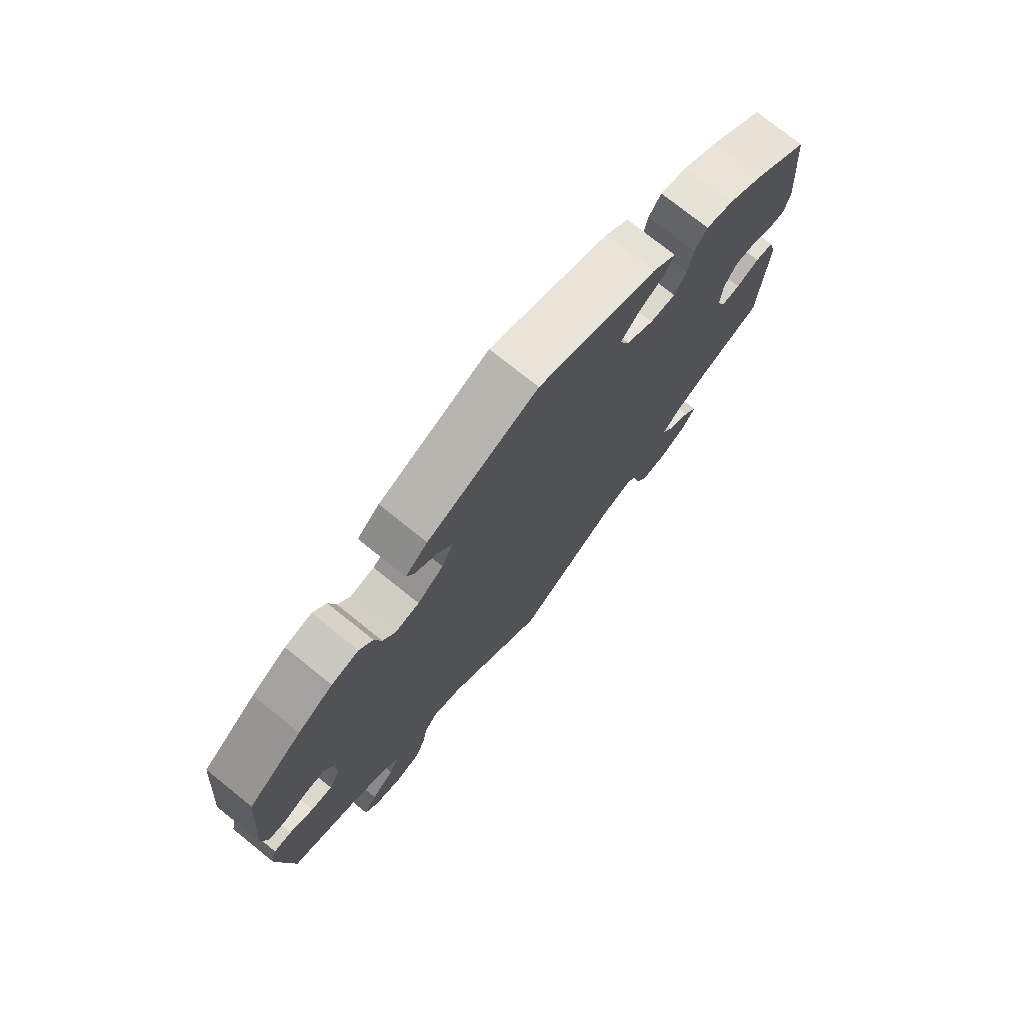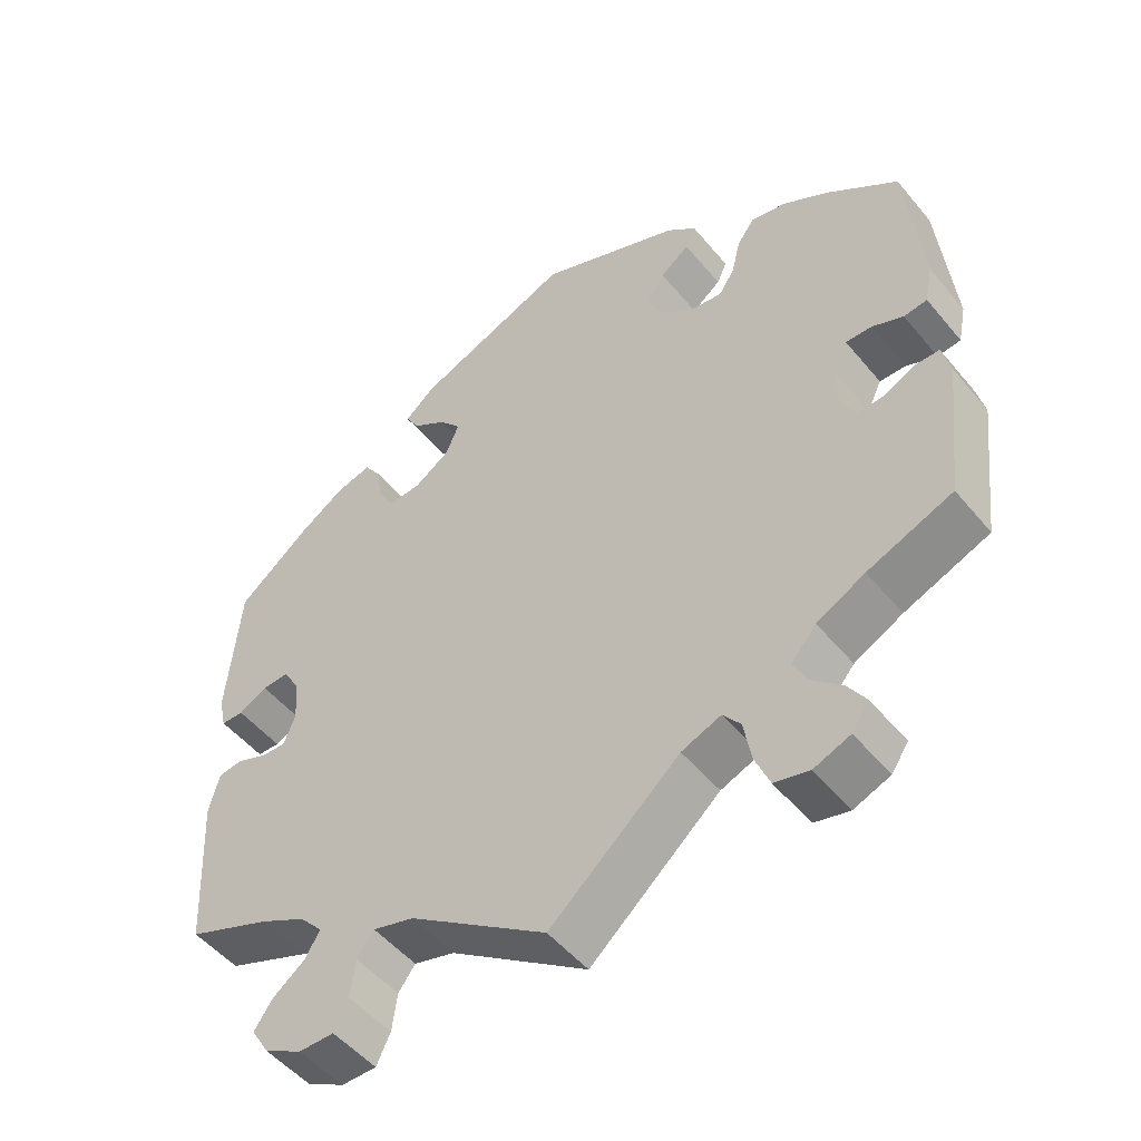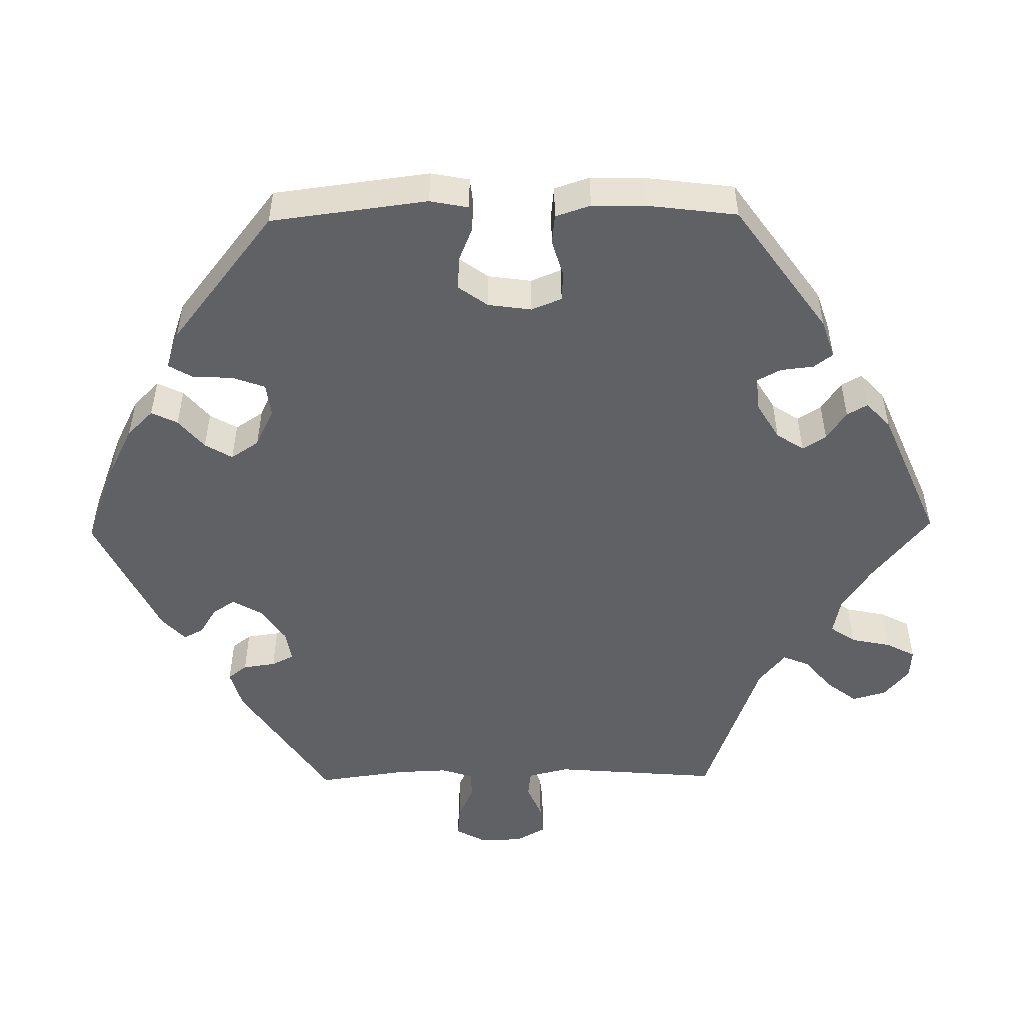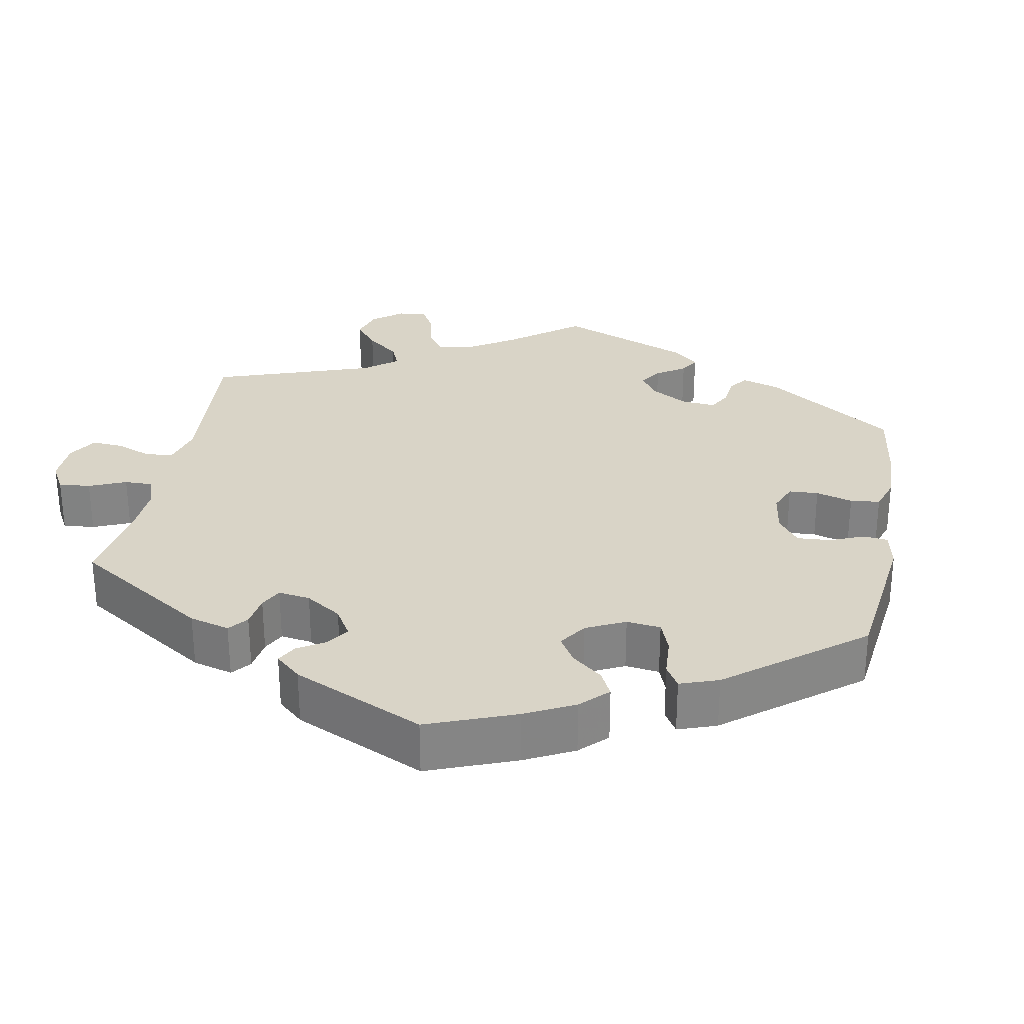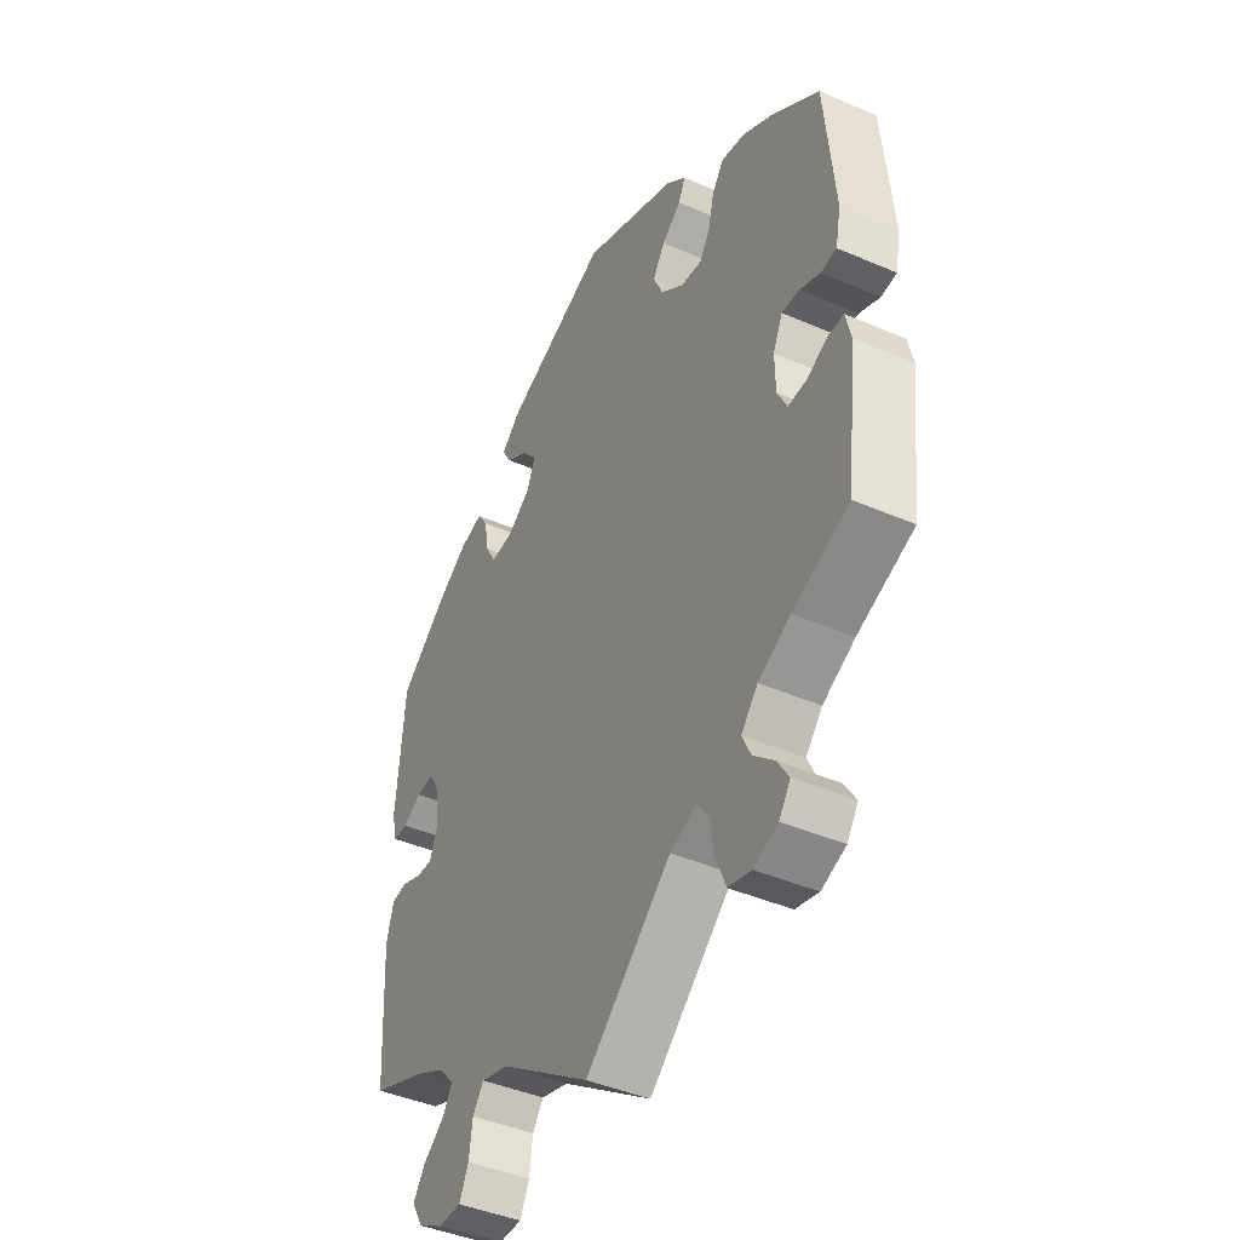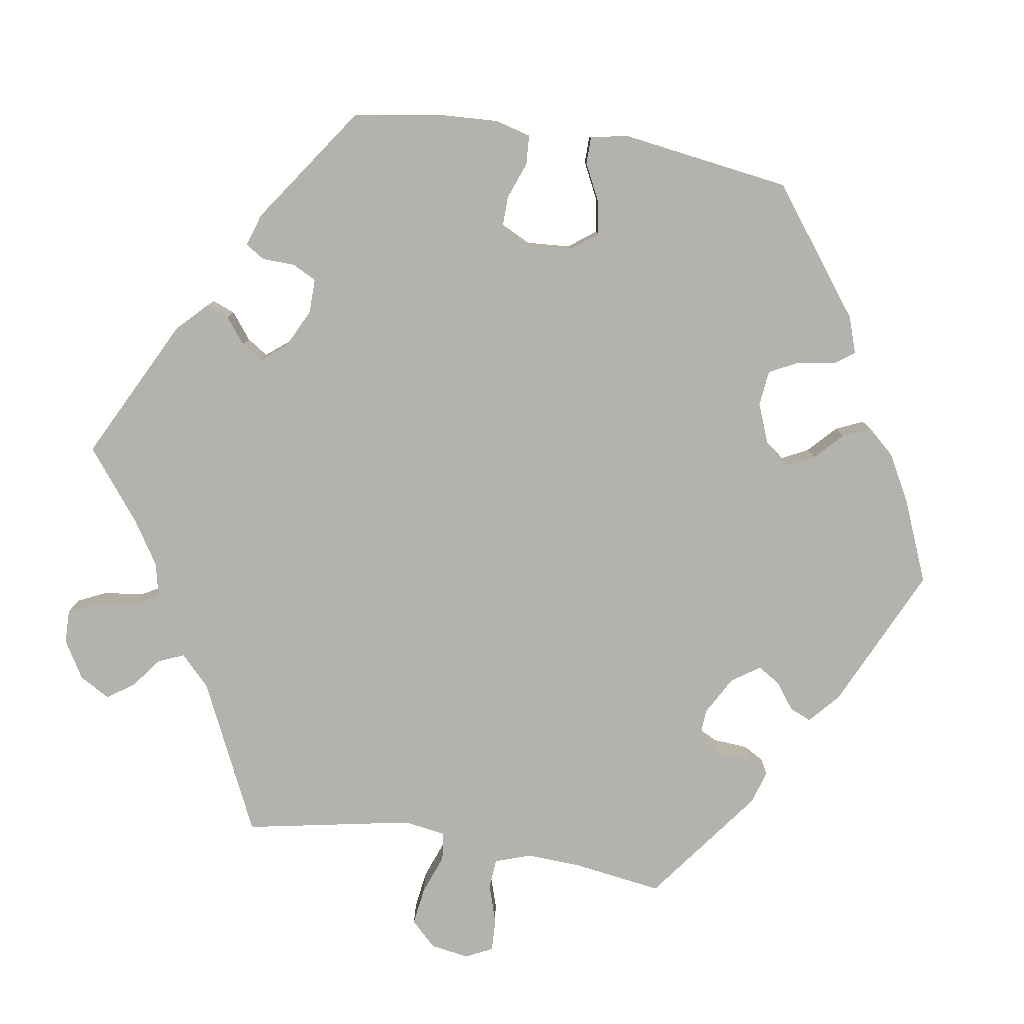
<metadata>
{"format":"obj","ext":"obj","renderer":"f3d","projection":"perspective","resolution":1024,"background":"white","views":[{"elev":75.5,"azim":128.7,"up":"+Z"},{"elev":-51.0,"azim":38.2,"up":"+Z"},{"elev":-50.1,"azim":30.9,"up":"+Y"},{"elev":28.6,"azim":-49.6,"up":"+Y"},{"elev":-43.2,"azim":62.9,"up":"+Z"},{"elev":-79.4,"azim":-39.1,"up":"+Y"}]}
</metadata>
<code>
v 0.265 0.07 -0.535
v 0.198 0.07 0.537
v 0.159 0.07 0.402
v -0.502 0.07 -0.032
v -0.549 0.07 -0.092
v -0.295 0.07 0.358
v 0.44 0.07 0.384
v 0.421 0.07 -0.356
v 0.179 0.07 0.357
v 0.381 0.07 -0.505
v -0.392 0.07 -0.491
v -0.256 0.07 0.498
v -0.326 0.07 0.444
v 0.328 0.07 0.432
v 0.224 0.07 0.471
v 0 0.07 -0.62
v -0.393 0.07 -0.567
v 0 0.07 0.62
v 0.339 0.07 -0.467
v -0.544 0.07 0.068
v 0.321 0.07 -0.429
v 0.537 0.07 0.31
v 0.416 0.07 0.013
v -0.191 0.07 0.435
v 0.255 0.07 -0.477
v -0.293 0.07 -0.596
v 0.55 0.07 -0.064
v 0.518 0.07 -0.064
v -0.161 0.07 0.399
v -0.554 0.07 0.114
v -0.537 0.07 -0.31
v -0.537 0.07 0.31
v 0.285 0.07 -0.584
v 0.382 0.07 -0.577
v 0.226 0.07 0.32
v -0.179 0.07 0.356
v -0.46 0.07 -0.049
v -0.238 0.07 0.466
v -0.274 0.07 0.32
v 0.355 0.07 -0.39
v -0.228 0.07 0.323
v 0.332 0.07 -0.596
v 0.177 0.07 -0.467
v 0.405 0.07 -0.543
v -0.244 0.07 -0.473
v -0.474 0.07 0.088
v -0.348 0.07 -0.458
v -0.341 0.07 -0.596
v -0.535 0.07 -0.037
v 0.557 0.07 0.094
v -0.423 0.07 -0.356
v -0.426 0.07 -0.051
v 0.561 0.07 -0.111
v -0.417 0.07 -0.527
v -0.375 0.07 0.431
v 0.377 0.07 0.422
v 0.537 0.07 -0.31
v -0.214 0.07 0.534
v -0.267 0.07 -0.504
v -0.513 0.07 0.067
v 0.304 0.07 0.399
v 0.292 0.07 0.348
v -0.414 0.07 0.049
v -0.41 0.07 -0.01
v 0.514 0.07 0.036
v -0.438 0.07 0.39
v -0.437 0.07 0.09
v 0.27 0.07 0.314
v 0.475 0.07 -0.085
v 0.436 0.07 0.055
v -0.274 0.07 -0.556
v 0.184 0.07 0.44
v -0.328 0.07 -0.424
v 0.238 0.07 0.502
v 0.417 0.07 -0.047
v 0.231 0.07 -0.446
v 0.546 0.07 0.04
v 0.472 0.07 0.054
v -0.36 0.07 -0.389
v 0.437 0.07 -0.087
v -0.304 0.07 0.411
v -0.188 0.07 -0.489
v 0.265 -0 -0.535
v 0.198 -0 0.537
v 0.159 -0 0.402
v -0.502 -0 -0.032
v -0.549 -0 -0.092
v -0.295 -0 0.358
v 0.44 -0 0.384
v 0.421 -0 -0.356
v 0.179 -0 0.357
v 0.381 -0 -0.505
v -0.392 -0 -0.491
v -0.256 -0 0.498
v -0.326 -0 0.444
v 0.328 -0 0.432
v 0.224 -0 0.471
v 0 -0 -0.62
v -0.393 -0 -0.567
v 0 -0 0.62
v 0.339 -0 -0.467
v -0.544 -0 0.068
v 0.321 -0 -0.429
v 0.537 -0 0.31
v 0.416 -0 0.013
v -0.191 -0 0.435
v 0.255 -0 -0.477
v -0.293 -0 -0.596
v 0.55 -0 -0.064
v 0.518 -0 -0.064
v -0.161 -0 0.399
v -0.554 -0 0.114
v -0.537 -0 -0.31
v -0.537 -0 0.31
v 0.285 -0 -0.584
v 0.382 -0 -0.577
v 0.226 -0 0.32
v -0.179 -0 0.356
v -0.46 -0 -0.049
v -0.238 -0 0.466
v -0.274 -0 0.32
v 0.355 -0 -0.39
v -0.228 -0 0.323
v 0.332 -0 -0.596
v 0.177 -0 -0.467
v 0.405 -0 -0.543
v -0.244 -0 -0.473
v -0.474 -0 0.088
v -0.348 -0 -0.458
v -0.341 -0 -0.596
v -0.535 -0 -0.037
v 0.557 -0 0.094
v -0.423 -0 -0.356
v -0.426 -0 -0.051
v 0.561 -0 -0.111
v -0.417 -0 -0.527
v -0.375 -0 0.431
v 0.377 -0 0.422
v 0.537 -0 -0.31
v -0.214 -0 0.534
v -0.267 -0 -0.504
v -0.513 -0 0.067
v 0.304 -0 0.399
v 0.292 -0 0.348
v -0.414 -0 0.049
v -0.41 -0 -0.01
v 0.514 -0 0.036
v -0.438 -0 0.39
v -0.437 -0 0.09
v 0.27 -0 0.314
v 0.475 -0 -0.085
v 0.436 -0 0.055
v -0.274 -0 -0.556
v 0.184 -0 0.44
v -0.328 -0 -0.424
v 0.238 -0 0.502
v 0.417 -0 -0.047
v 0.231 -0 -0.446
v 0.546 -0 0.04
v 0.472 -0 0.054
v -0.36 -0 -0.389
v 0.437 -0 -0.087
v -0.304 -0 0.411
v -0.188 -0 -0.489
f 62 61 14 56
f 68 62 56 7
f 2 74 15 72
f 2 72 3
f 18 2 3
f 58 18 3 9
f 24 38 12 58
f 29 24 58 9
f 55 13 81 6
f 55 6 39
f 66 55 39
f 32 66 39
f 30 32 39
f 46 60 20 30
f 67 46 30 39
f 63 67 39 41
f 5 49 4 37
f 51 31 5 37
f 79 51 37 52
f 73 79 52 64
f 17 54 11 47
f 17 47 73
f 48 17 73
f 59 71 26 48
f 45 59 48 73
f 82 45 73 64
f 43 16 82 64
f 42 33 1 25
f 44 34 42 25
f 19 10 44 25
f 21 19 25 76
f 40 21 76
f 8 40 76 43
f 53 57 8
f 69 28 27 53
f 80 69 53 8
f 75 80 8 43
f 50 77 65 78
f 50 78 70
f 68 7 22 50
f 36 29 9 35
f 23 75 43 64
f 70 23 64 63
f 41 36 35 68
f 63 41 68
f 50 70 63 68
f 138 96 143 144
f 89 138 144 150
f 154 97 156 84
f 85 154 84
f 85 84 100
f 91 85 100 140
f 140 94 120 106
f 91 140 106 111
f 88 163 95 137
f 121 88 137
f 121 137 148
f 121 148 114
f 121 114 112
f 112 102 142 128
f 121 112 128 149
f 123 121 149 145
f 119 86 131 87
f 119 87 113 133
f 134 119 133 161
f 146 134 161 155
f 129 93 136 99
f 155 129 99
f 155 99 130
f 130 108 153 141
f 155 130 141 127
f 146 155 127 164
f 146 164 98 125
f 107 83 115 124
f 107 124 116 126
f 107 126 92 101
f 158 107 101 103
f 158 103 122
f 125 158 122 90
f 90 139 135
f 135 109 110 151
f 90 135 151 162
f 125 90 162 157
f 160 147 159 132
f 152 160 132
f 132 104 89 150
f 117 91 111 118
f 146 125 157 105
f 145 146 105 152
f 150 117 118 123
f 150 123 145
f 150 145 152 132
f 50 132 159 77
f 77 159 147 65
f 65 147 160 78
f 78 160 152 70
f 70 152 105 23
f 23 105 157 75
f 75 157 162 80
f 80 162 151 69
f 69 151 110 28
f 28 110 109 27
f 27 109 135 53
f 53 135 139 57
f 57 139 90 8
f 8 90 122 40
f 40 122 103 21
f 21 103 101 19
f 19 101 92 10
f 10 92 126 44
f 44 126 116 34
f 34 116 124 42
f 42 124 115 33
f 33 115 83 1
f 1 83 107 25
f 25 107 158 76
f 76 158 125 43
f 43 125 98 16
f 16 98 164 82
f 82 164 127 45
f 45 127 141 59
f 59 141 153 71
f 71 153 108 26
f 26 108 130 48
f 48 130 99 17
f 17 99 136 54
f 54 136 93 11
f 11 93 129 47
f 47 129 155 73
f 73 155 161 79
f 79 161 133 51
f 51 133 113 31
f 31 113 87 5
f 5 87 131 49
f 49 131 86 4
f 4 86 119 37
f 37 119 134 52
f 52 134 146 64
f 64 146 145 63
f 63 145 149 67
f 67 149 128 46
f 46 128 142 60
f 60 142 102 20
f 20 102 112 30
f 30 112 114 32
f 32 114 148 66
f 66 148 137 55
f 55 137 95 13
f 13 95 163 81
f 81 163 88 6
f 6 88 121 39
f 39 121 123 41
f 41 123 118 36
f 36 118 111 29
f 29 111 106 24
f 24 106 120 38
f 38 120 94 12
f 12 94 140 58
f 58 140 100 18
f 18 100 84 2
f 2 84 156 74
f 74 156 97 15
f 15 97 154 72
f 72 154 85 3
f 3 85 91 9
f 9 91 117 35
f 35 117 150 68
f 68 150 144 62
f 62 144 143 61
f 61 143 96 14
f 14 96 138 56
f 56 138 89 7
f 7 89 104 22
f 22 104 132 50

</code>
